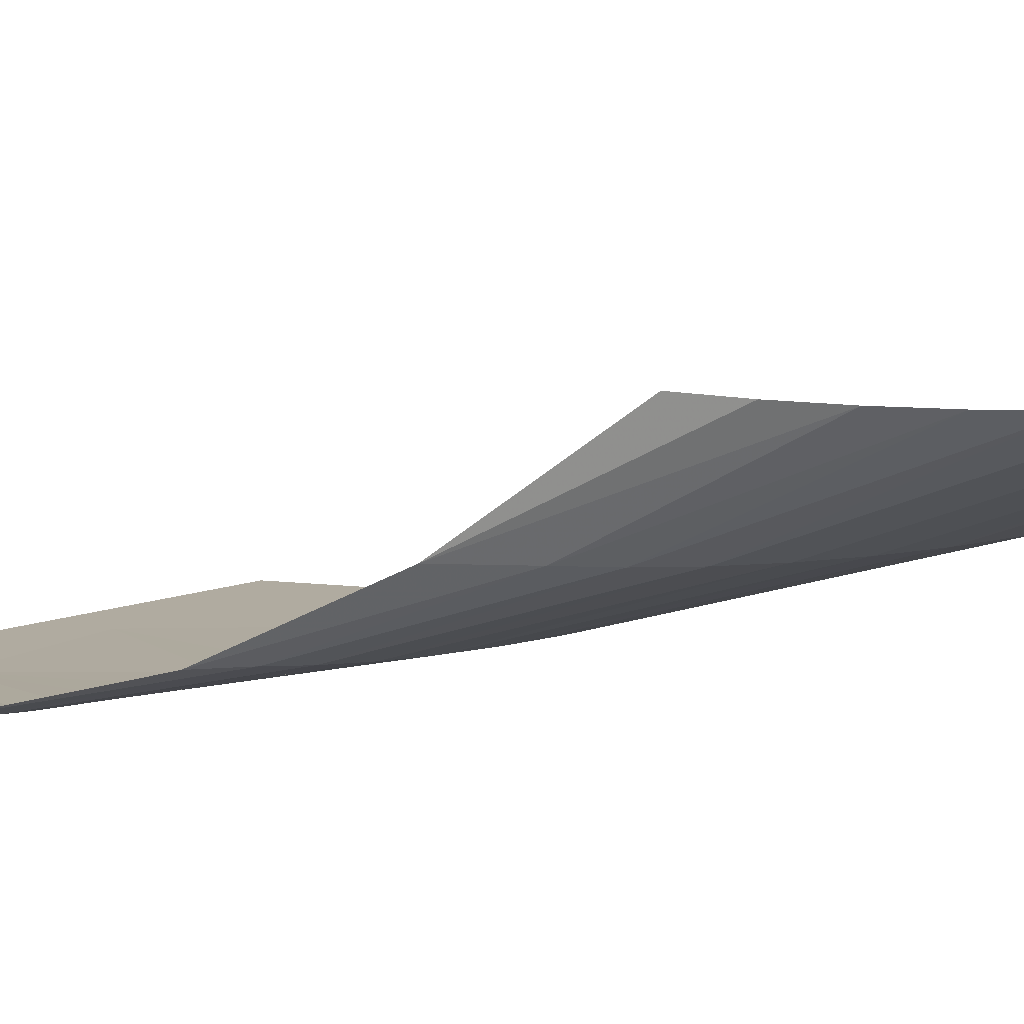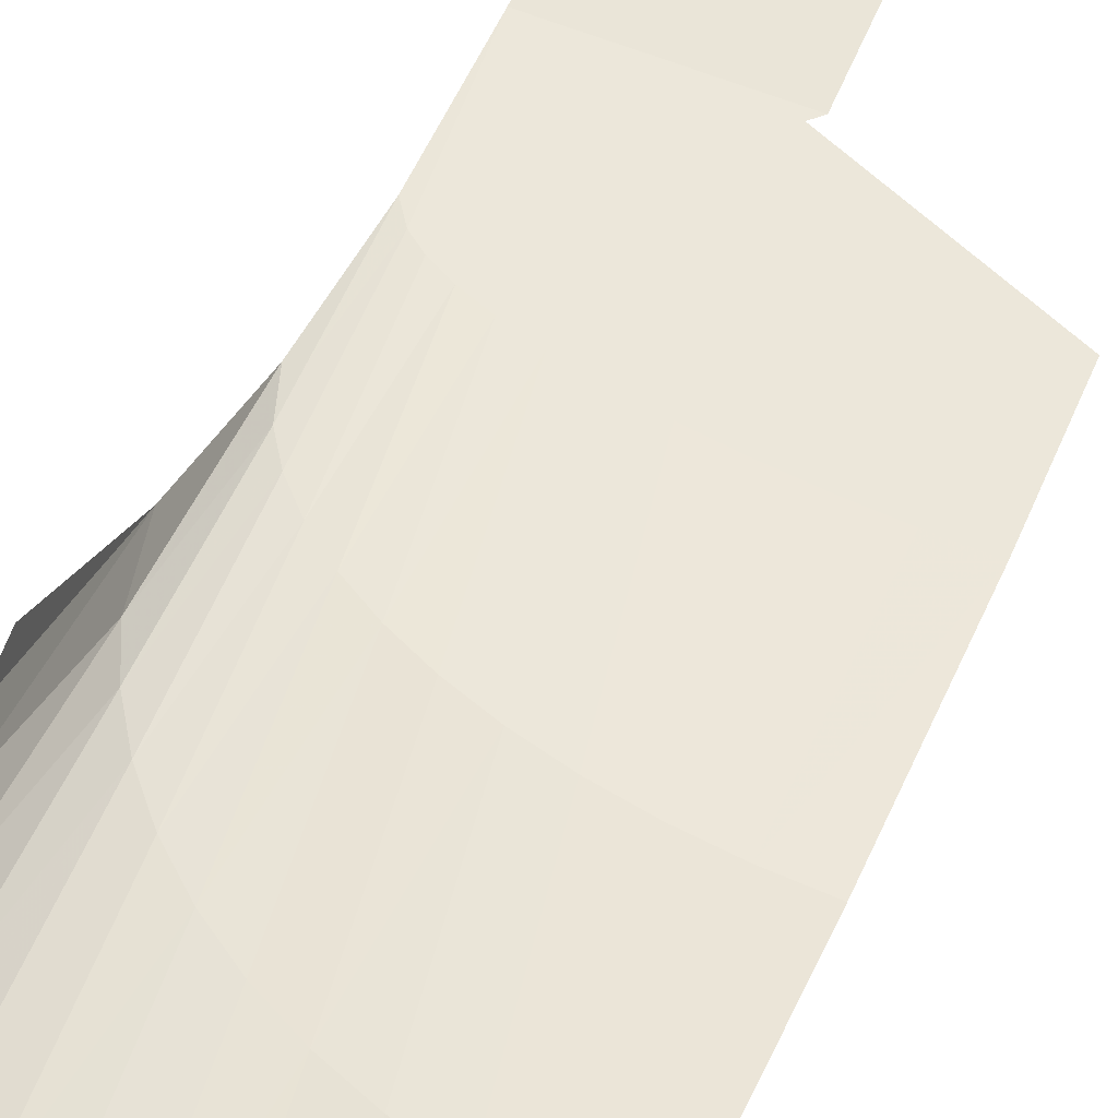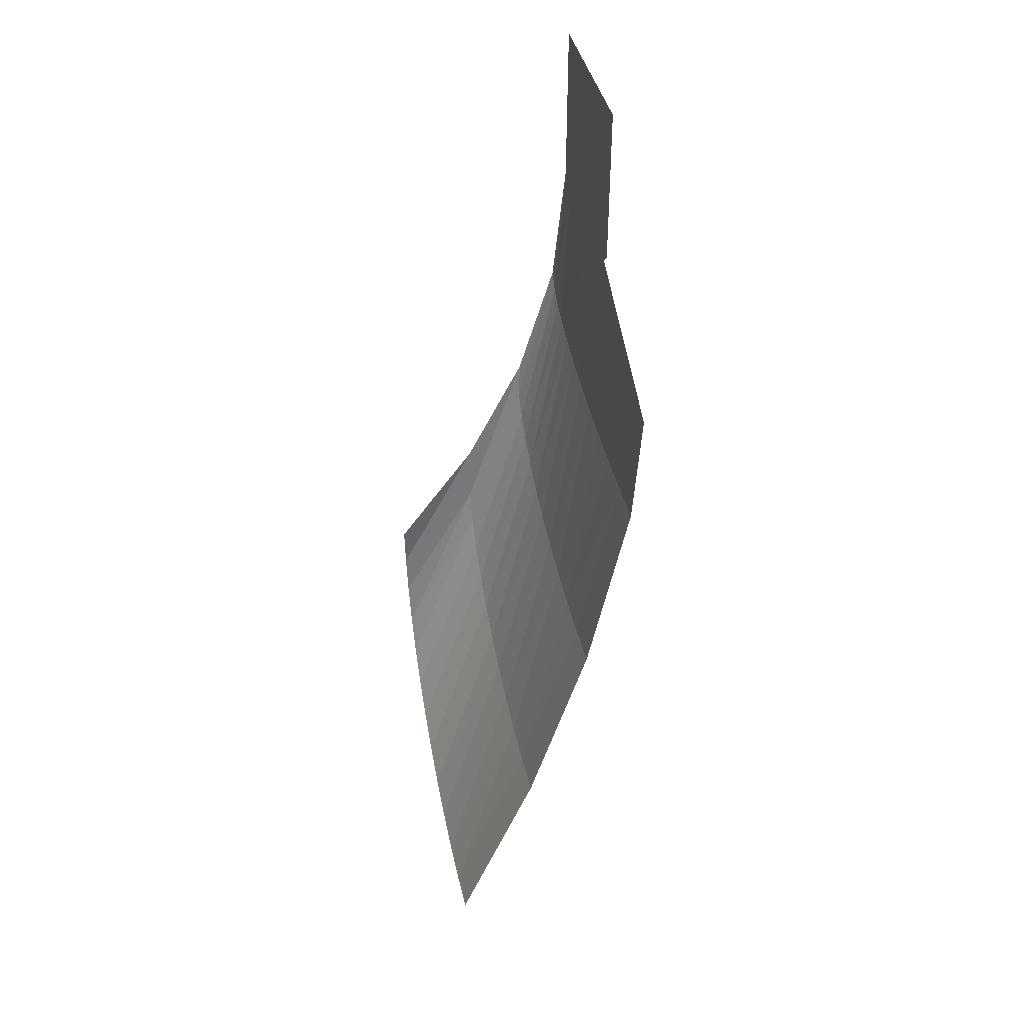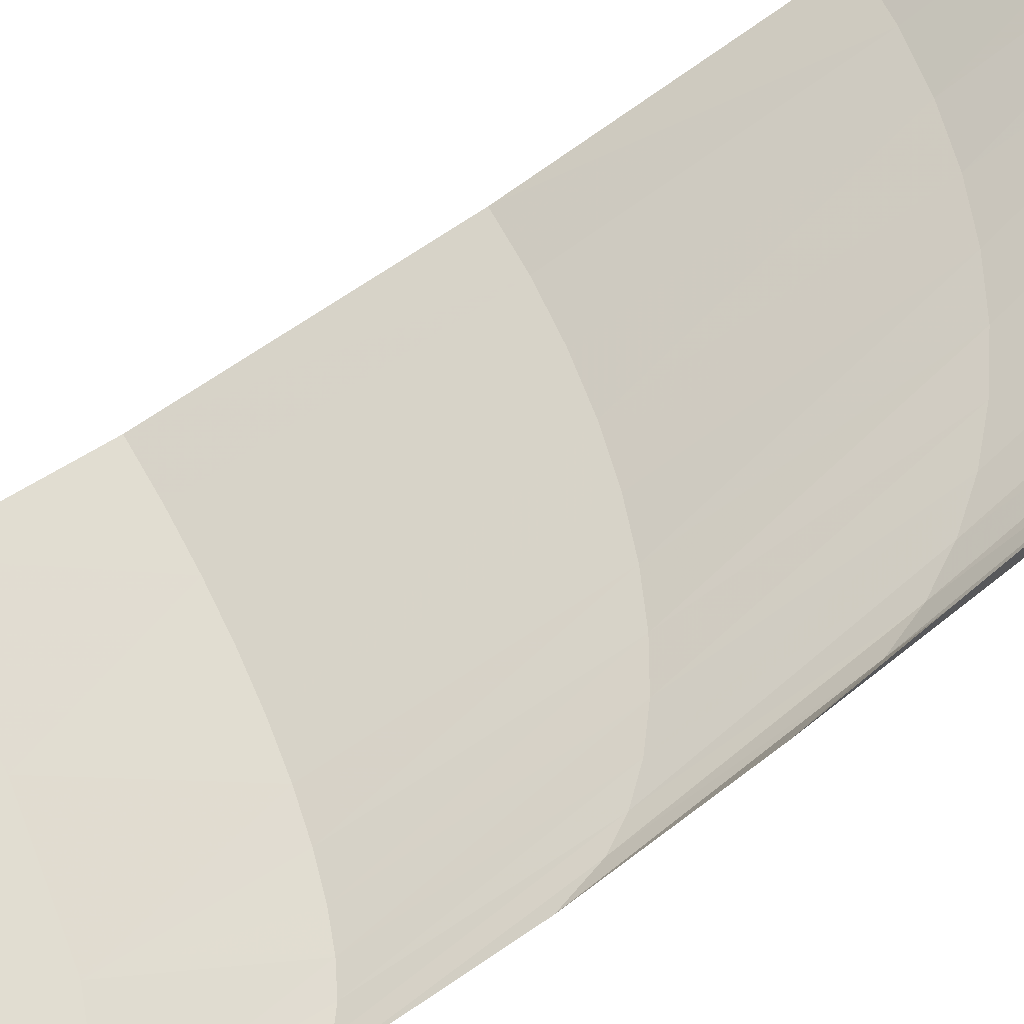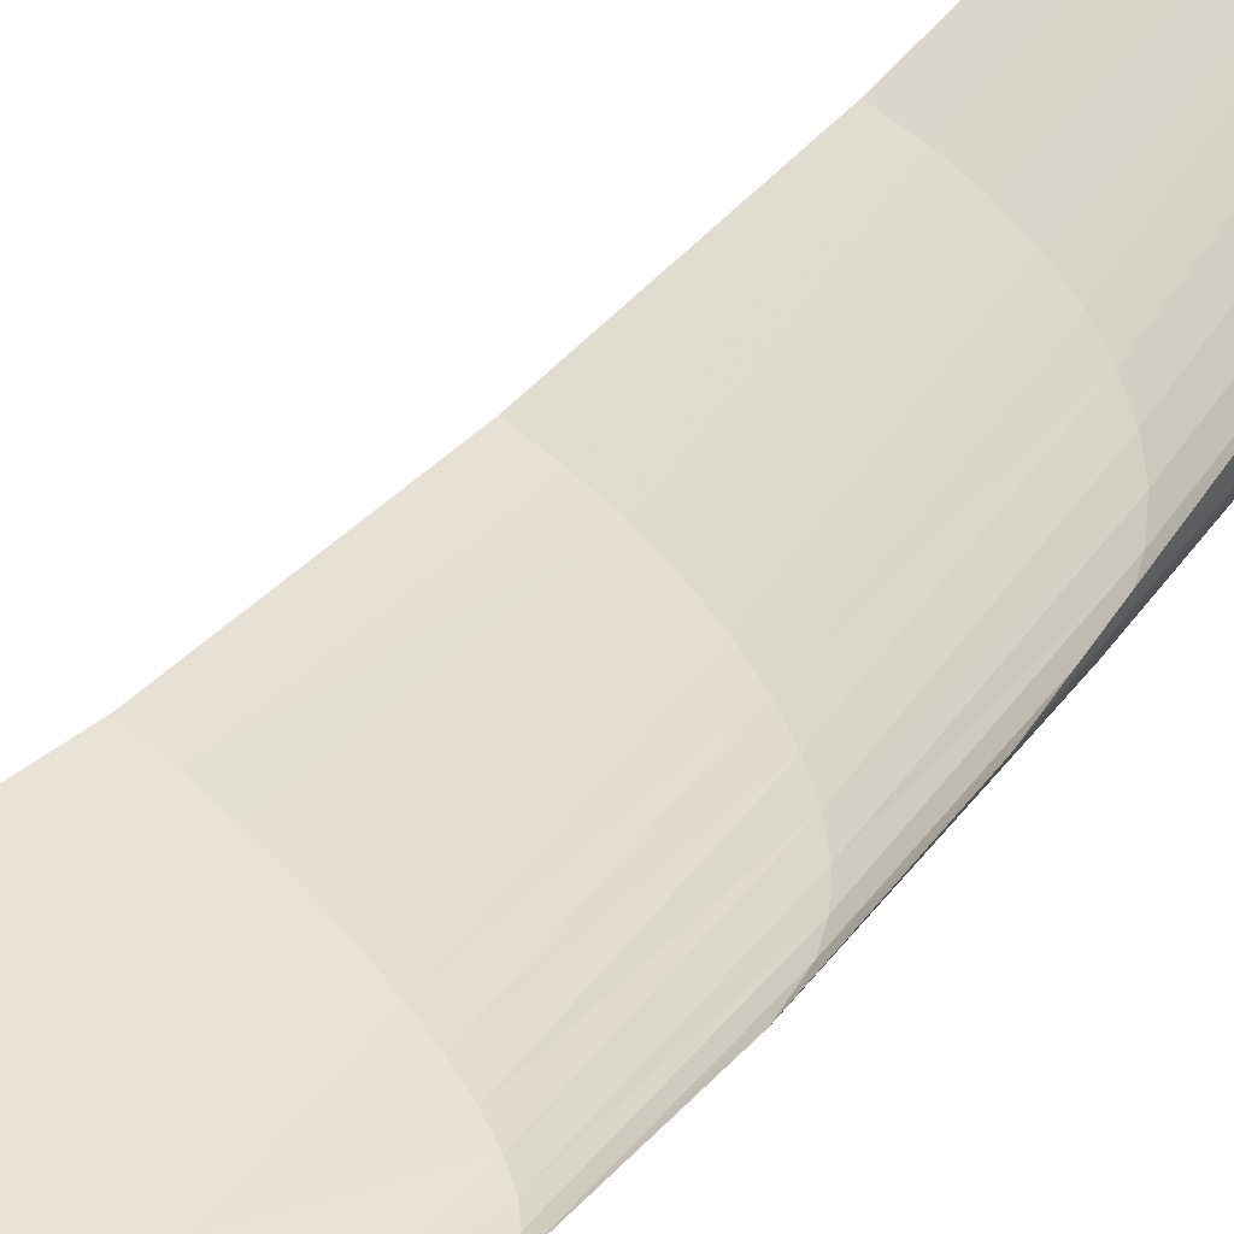
<metadata>
{"format":"obj","ext":"obj","renderer":"f3d","projection":"perspective","resolution":1024,"background":"white","views":[{"elev":12.1,"azim":119.9,"up":"+Y"},{"elev":59.2,"azim":-157.3,"up":"+Y"},{"elev":42.7,"azim":-103.4,"up":"+Z"},{"elev":65.9,"azim":59.8,"up":"+Y"},{"elev":41.4,"azim":48.0,"up":"+Y"}]}
</metadata>
<code>
v 0 0.7008 -4.25
v 0 1.2 -5.5
v 0.261 1.2 -5.483
v 0.261 0.7008 -4.237
v 0 0.3264 -3
v 0 0.7008 -4.25
v 0.261 0.7008 -4.237
v 0.261 0.3264 -2.991
v 0.261 1.2 -5.483
v 0.5176 1.2 -5.432
v 0.5176 0.7008 -4.199
v 0.5176 0.7008 -4.199
v 0.261 0.7008 -4.237
v 0.261 1.2 -5.483
v 0.5176 0.3264 -2.966
v 0.261 0.3264 -2.991
v 0.261 0.7008 -4.237
v 0.5176 0.7008 -4.199
v 0.7654 0.7008 -4.136
v 0.5176 1.2 -5.432
v 0.7654 1.2 -5.348
v 1 0.7008 -4.049
v 0.5176 1.2 -5.432
v 0.7654 0.7008 -4.136
v 0.5176 0.7008 -4.199
v 0.7654 0.3264 -2.924
v 0.5176 0.7008 -4.199
v 0.7654 0.7008 -4.136
v 1 0.3264 -2.866
v 0.5176 0.3264 -2.966
v 0.5176 0.7008 -4.199
v 0.7654 0.3264 -2.924
v 1 0.7008 -4.049
v 0.7654 1.2 -5.348
v 1 1.2 -5.232
v 1.218 0.7008 -3.94
v 1 0.3264 -2.866
v 0.7654 0.7008 -4.136
v 1 0.7008 -4.049
v 1.218 0.3264 -2.793
v 1.218 0.7008 -3.94
v 1 1.2 -5.232
v 1.218 1.2 -5.087
v 1.414 0.7008 -3.811
v 1.218 0.3264 -2.793
v 1 0.7008 -4.049
v 1.218 0.7008 -3.94
v 1.414 0.7008 -3.811
v 1.218 1.2 -5.087
v 1.414 1.2 -4.914
v 1.587 0.7008 -3.663
v 1.414 0.3264 -2.707
v 1.218 0.7008 -3.94
v 1.414 0.7008 -3.811
v 1.218 0.7008 -3.94
v 1.414 0.3264 -2.707
v 1.218 0.3264 -2.793
v 1.587 0.7008 -3.663
v 1.414 1.2 -4.914
v 1.587 1.2 -4.718
v 1.732 0.7008 -3.5
v 1.414 0.7008 -3.811
v 1.587 0.7008 -3.663
v 1.587 0.3264 -2.609
v 1.587 0.3264 -2.609
v 1.414 0.3264 -2.707
v 1.414 0.7008 -3.811
v 1.732 0.7008 -3.5
v 1.587 1.2 -4.718
v 1.732 1.2 -4.5
v 1.848 0.7008 -3.324
v 1.732 0.7008 -3.5
v 1.732 0.3264 -2.5
v 1.587 0.7008 -3.663
v 1.587 0.3264 -2.609
v 1.587 0.7008 -3.663
v 1.732 0.3264 -2.5
v 1.848 1.2 -4.265
v 1.848 0.7008 -3.324
v 1.732 1.2 -4.5
v 1.848 0.3264 -2.383
v 1.732 0.7008 -3.5
v 1.848 0.7008 -3.324
v 1.932 0.3264 -2.259
v 1.732 0.7008 -3.5
v 1.848 0.3264 -2.383
v 1.732 0.3264 -2.5
v 1.932 0.7008 -3.138
v 1.848 1.2 -4.265
v 1.932 1.2 -4.018
v 1.848 1.2 -4.265
v 1.932 0.7008 -3.138
v 1.848 0.7008 -3.324
v 1.932 0.3264 -2.259
v 1.848 0.7008 -3.324
v 1.932 0.7008 -3.138
v 1.932 1.2 -4.018
v 1.983 1.2 -3.761
v 2 0.6815 -2.796
v 1.983 1.2 -3.761
v 2 1.2 -3.5
v 2 0.6815 -2.796
v 2 0.6815 -2.796
v 1.932 0.7008 -3.138
v 1.932 1.2 -4.018
v 1.932 0.7008 -3.138
v 2 0.6815 -2.796
v 2 0.3054 -2.053
v 2 0.3054 -2.053
v 1.932 0.3264 -2.259
v 1.932 0.7008 -3.138
v 1.45 0 0.45
v 1.05 0 0.45
v 1.05 0 -0.5
v 1.45 0 -0.5
v 1.05 0 -0.5
v 1.05 0.003075 -0.55
v 1.45 0.003075 -0.55
v 1.45 0 -0.5
v 0 0.03075 -1
v 0.7654 0.02841 -0.9619
v 1.414 0.02175 -0.8536
v 1.05 0.003075 -0.55
v 1.05 0.003075 -0.55
v 1.414 0.02175 -0.8536
v 1.848 0.01177 -0.6914
v 1.45 0.003075 -0.55
v 1.45 0.003075 -0.55
v 1.848 0.01177 -0.6914
v 1.95 0.003865 -0.5629
v 1.95 0.003075 -0.55
v 0 0.0768 -1.75
v 0.261 0.0768 -1.746
v 0 0.03075 -1
v 0 0.03075 -1
v 0.261 0.0768 -1.746
v 0.5176 0.0768 -1.733
v 0.7654 0.02841 -0.9619
v 0.5176 0.0768 -1.733
v 0.7654 0.0768 -1.712
v 0.7654 0.02841 -0.9619
v 0.7654 0.0768 -1.712
v 1 0.0768 -1.683
v 0.7654 0.02841 -0.9619
v 0.7654 0.02841 -0.9619
v 1 0.0768 -1.683
v 1.218 0.0768 -1.647
v 1.414 0.02175 -0.8536
v 1.218 0.0768 -1.647
v 1.414 0.0768 -1.604
v 1.414 0.02175 -0.8536
v 1.414 0.0768 -1.604
v 1.587 0.0768 -1.554
v 1.414 0.02175 -0.8536
v 1.587 0.0768 -1.554
v 1.732 0.0768 -1.5
v 1.414 0.02175 -0.8536
v 1.414 0.02175 -0.8536
v 1.732 0.0768 -1.5
v 1.848 0.01177 -0.6914
v 1.848 0.01177 -0.6914
v 1.732 0.0768 -1.5
v 1.848 0.0768 -1.441
v 1.848 0.01177 -0.6914
v 1.848 0.0768 -1.441
v 1.932 0.0768 -1.379
v 1.932 0.0768 -1.379
v 1.95 0.07686 -1.354
v 1.95 0.05631 -1.145
v 1.848 0.01177 -0.6914
v 1.932 0.0768 -1.379
v 1.95 0.05631 -1.145
v 1.95 0.003865 -0.5629
v 0 0.0768 -1.75
v 0 0.3264 -3
v 0.261 0.3247 -2.983
v 0.261 0.0768 -1.746
v 0.261 0.3247 -2.983
v 0.3263 0.3251 -2.979
v 0.261 0.0768 -1.746
v 0.261 0.0768 -1.746
v 0.3263 0.3251 -2.979
v 0.5176 0.3213 -2.941
v 0.5176 0.0768 -1.733
v 0.5176 0.0768 -1.733
v 0.5176 0.3213 -2.941
v 0.5228 0.3211 -2.94
v 0.7654 0.0768 -1.712
v 0.5228 0.3211 -2.94
v 0.6471 0.3204 -2.915
v 0.7654 0.0768 -1.712
v 0.7654 0.0768 -1.712
v 0.6471 0.3204 -2.915
v 0.7753 0.3158 -2.871
v 1 0.0768 -1.683
v 0.7753 0.3158 -2.871
v 0.9567 0.3123 -2.81
v 1 0.31 -2.788
v 1 0.0768 -1.683
v 1 0.0768 -1.683
v 1 0.31 -2.788
v 1.015 0.309 -2.781
v 1.218 0.0768 -1.647
v 1.015 0.309 -2.781
v 1.218 0.3019 -2.681
v 1.218 0.0768 -1.647
v 1.218 0.0768 -1.647
v 1.218 0.3019 -2.681
v 1.237 0.3012 -2.673
v 1.414 0.0768 -1.604
v 1.237 0.3012 -2.673
v 1.414 0.2921 -2.555
v 1.414 0.0768 -1.604
v 1.414 0.0768 -1.604
v 1.414 0.2921 -2.555
v 1.439 0.2899 -2.538
v 1.587 0.0768 -1.554
v 1.439 0.2899 -2.538
v 1.522 0.288 -2.483
v 1.587 0.2832 -2.426
v 1.587 0.0768 -1.554
v 1.587 0.0768 -1.554
v 1.587 0.2832 -2.426
v 1.614 0.28 -2.403
v 1.732 0.0768 -1.5
v 1.614 0.28 -2.403
v 1.732 0.2763 -2.299
v 1.732 0.0768 -1.5
v 1.732 0.0768 -1.5
v 1.732 0.2763 -2.299
v 1.756 0.274 -2.278
v 1.848 0.0768 -1.441
v 1.756 0.274 -2.278
v 1.768 0.2744 -2.268
v 1.848 0.2717 -2.177
v 1.848 0.0768 -1.441
v 1.848 0.0768 -1.441
v 1.848 0.2717 -2.177
v 1.867 0.2697 -2.155
v 1.932 0.0768 -1.379
v 1.867 0.2697 -2.155
v 1.945 0.2769 -2.065
v 1.95 0.2599 -1.998
v 1.945 0.2769 -2.065
v 1.95 0.2781 -2.06
v 1.95 0.2599 -1.998
v 1.932 0.0768 -1.379
v 1.867 0.2697 -2.155
v 1.95 0.2599 -1.998
v 1.95 0.07686 -1.354
v 1 0 -0.5
v 1.05 0.003075 -0.55
v 1.05 0 -0.5
v 1 0 -0.5
v 1.05 0 -0.5
v 1.05 0 0.45
v 1 0 0.5
v 1 0 0.5
v 1.05 0 0.45
v 1.45 0 0.45
v 2 0 0.5
v 1.45 0 0.45
v 1.45 0 -0.5
v 2 0 -0.5
v 2 0 0.5
v 0 0.3264 -3
v 0.261 0.3264 -2.991
v 0.261 0.3247 -2.983
v 0.261 0.3247 -2.983
v 0.261 0.3264 -2.991
v 0.3263 0.3251 -2.979
v 0.3263 0.3251 -2.979
v 0.5176 0.3264 -2.966
v 0.5176 0.3213 -2.941
v 0.5176 0.3264 -2.966
v 0.3263 0.3251 -2.979
v 0.261 0.3264 -2.991
v 0.5176 0.3213 -2.941
v 0.5176 0.3264 -2.966
v 0.5228 0.3211 -2.94
v 0.5228 0.3211 -2.94
v 0.5176 0.3264 -2.966
v 0.6471 0.3204 -2.915
v 0.6471 0.3204 -2.915
v 0.5176 0.3264 -2.966
v 0.7654 0.3264 -2.924
v 0.7753 0.3158 -2.871
v 0.7753 0.3158 -2.871
v 0.7654 0.3264 -2.924
v 0.9567 0.3123 -2.81
v 0.9567 0.3123 -2.81
v 0.7654 0.3264 -2.924
v 1 0.3264 -2.866
v 1 0.31 -2.788
v 1 0.31 -2.788
v 1 0.3264 -2.866
v 1.015 0.309 -2.781
v 1.015 0.309 -2.781
v 1 0.3264 -2.866
v 1.218 0.3264 -2.793
v 1.218 0.3019 -2.681
v 1.218 0.3019 -2.681
v 1.218 0.3264 -2.793
v 1.237 0.3012 -2.673
v 1.237 0.3012 -2.673
v 1.218 0.3264 -2.793
v 1.414 0.3264 -2.707
v 1.414 0.2921 -2.555
v 1.414 0.2921 -2.555
v 1.414 0.3264 -2.707
v 1.439 0.2899 -2.538
v 1.439 0.2899 -2.538
v 1.414 0.3264 -2.707
v 1.522 0.288 -2.483
v 1.522 0.288 -2.483
v 1.414 0.3264 -2.707
v 1.587 0.3264 -2.609
v 1.587 0.2832 -2.426
v 1.587 0.2832 -2.426
v 1.587 0.3264 -2.609
v 1.614 0.28 -2.403
v 1.614 0.28 -2.403
v 1.587 0.3264 -2.609
v 1.732 0.3264 -2.5
v 1.732 0.2763 -2.299
v 1.732 0.2763 -2.299
v 1.732 0.3264 -2.5
v 1.756 0.274 -2.278
v 1.756 0.274 -2.278
v 1.732 0.3264 -2.5
v 1.768 0.2744 -2.268
v 1.768 0.2744 -2.268
v 1.732 0.3264 -2.5
v 1.848 0.3264 -2.383
v 1.848 0.2717 -2.177
v 1.848 0.2717 -2.177
v 1.848 0.3264 -2.383
v 1.867 0.2697 -2.155
v 1.867 0.2697 -2.155
v 1.848 0.3264 -2.383
v 1.932 0.3264 -2.259
v 1.945 0.2769 -2.065
v 1.95 0.2781 -2.06
v 1.945 0.2769 -2.065
v 1.932 0.3264 -2.259
v 2 0.3054 -2.053
v 1.95 0.2599 -1.998
v 1.95 0.2781 -2.06
v 2 0.3054 -2.053
v 2 0.07702 -1.283
v 1.95 0.07686 -1.354
v 1.95 0.2599 -1.998
v 2 0.07702 -1.283
v 1.95 0.05631 -1.145
v 1.95 0.07686 -1.354
v 2 0.07702 -1.283
v 2 0 -0.5
v 1.95 0.003865 -0.5629
v 1.95 0.05631 -1.145
v 2 0 -0.5
v 1.95 0.003075 -0.55
v 1.95 0.003865 -0.5629
v 2 0 -0.5
v 1.45 0 -0.5
v 1.45 0.003075 -0.55
v 1.95 0.003075 -0.55
v 2 0 -0.5
g mesh6882847
f 1 2 3
f 3 4 1
f 5 6 7
f 7 8 5
f 9 10 11
f 12 13 14
f 15 16 17
f 17 18 15
f 19 20 21
f 21 22 19
f 23 24 25
f 26 27 28
f 28 29 26
f 30 31 32
f 33 34 35
f 35 36 33
f 37 38 39
f 39 40 37
f 41 42 43
f 43 44 41
f 45 46 47
f 48 49 50
f 50 51 48
f 52 53 54
f 55 56 57
f 58 59 60
f 60 61 58
f 62 63 64
f 65 66 67
f 68 69 70
f 70 71 68
f 72 73 74
f 75 76 77
f 78 79 80
f 81 82 83
f 83 84 81
f 85 86 87
f 88 89 90
f 91 92 93
f 94 95 96
f 97 98 99
f 100 101 102
f 103 104 105
f 106 107 108
f 109 110 111
f 112 113 114
f 114 115 112
f 116 117 118
f 118 119 116
f 120 121 122
f 122 123 120
f 124 125 126
f 126 127 124
f 128 129 130
f 130 131 128
f 132 133 134
f 135 136 137
f 137 138 135
f 139 140 141
f 142 143 144
f 145 146 147
f 147 148 145
f 149 150 151
f 152 153 154
f 155 156 157
f 158 159 160
f 161 162 163
f 164 165 166
f 167 168 169
f 170 171 172
f 172 173 170
f 174 175 176
f 176 177 174
f 178 179 180
f 181 182 183
f 183 184 181
f 185 186 187
f 187 188 185
f 189 190 191
f 192 193 194
f 194 195 192
f 196 197 198
f 198 199 196
f 200 201 202
f 202 203 200
f 204 205 206
f 207 208 209
f 209 210 207
f 211 212 213
f 214 215 216
f 216 217 214
f 218 219 220
f 220 221 218
f 222 223 224
f 224 225 222
f 226 227 228
f 229 230 231
f 231 232 229
f 233 234 235
f 235 236 233
f 237 238 239
f 239 240 237
f 241 242 243
f 244 245 246
f 247 248 249
f 249 250 247
f 251 252 253
f 254 255 256
f 256 257 254
f 258 259 260
f 260 261 258
f 262 263 264
f 264 265 262
f 266 267 268
f 269 270 271
f 272 273 274
f 275 276 277
f 278 279 280
f 281 282 283
f 284 285 286
f 286 287 284
f 288 289 290
f 291 292 293
f 293 294 291
f 295 296 297
f 298 299 300
f 300 301 298
f 302 303 304
f 305 306 307
f 307 308 305
f 309 310 311
f 312 313 314
f 315 316 317
f 317 318 315
f 319 320 321
f 322 323 324
f 324 325 322
f 326 327 328
f 329 330 331
f 332 333 334
f 334 335 332
f 336 337 338
f 339 340 341
f 341 342 339
f 343 344 345
f 345 346 343
f 347 348 349
f 349 350 347
f 351 352 353
f 354 355 356
f 356 357 354
f 358 359 360
f 361 362 363
f 364 365 366
f 366 367 364

</code>
